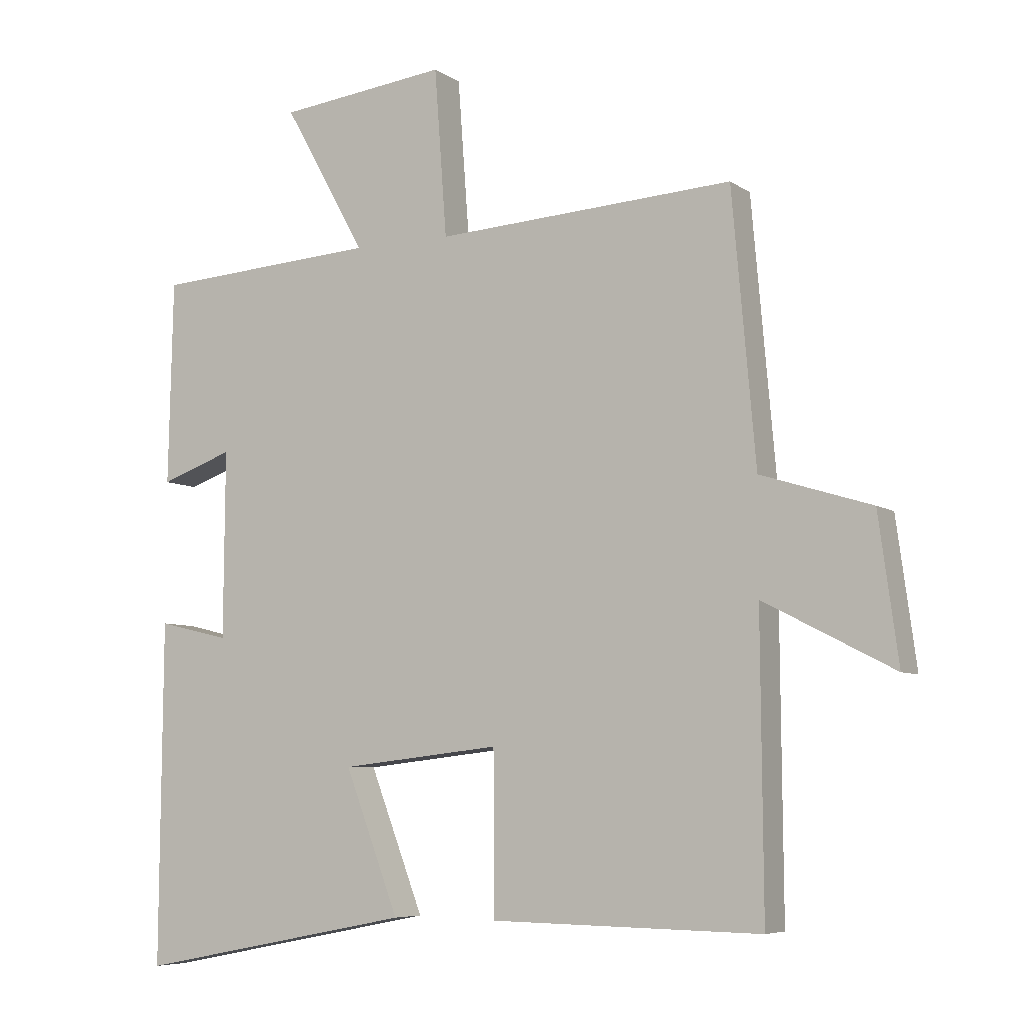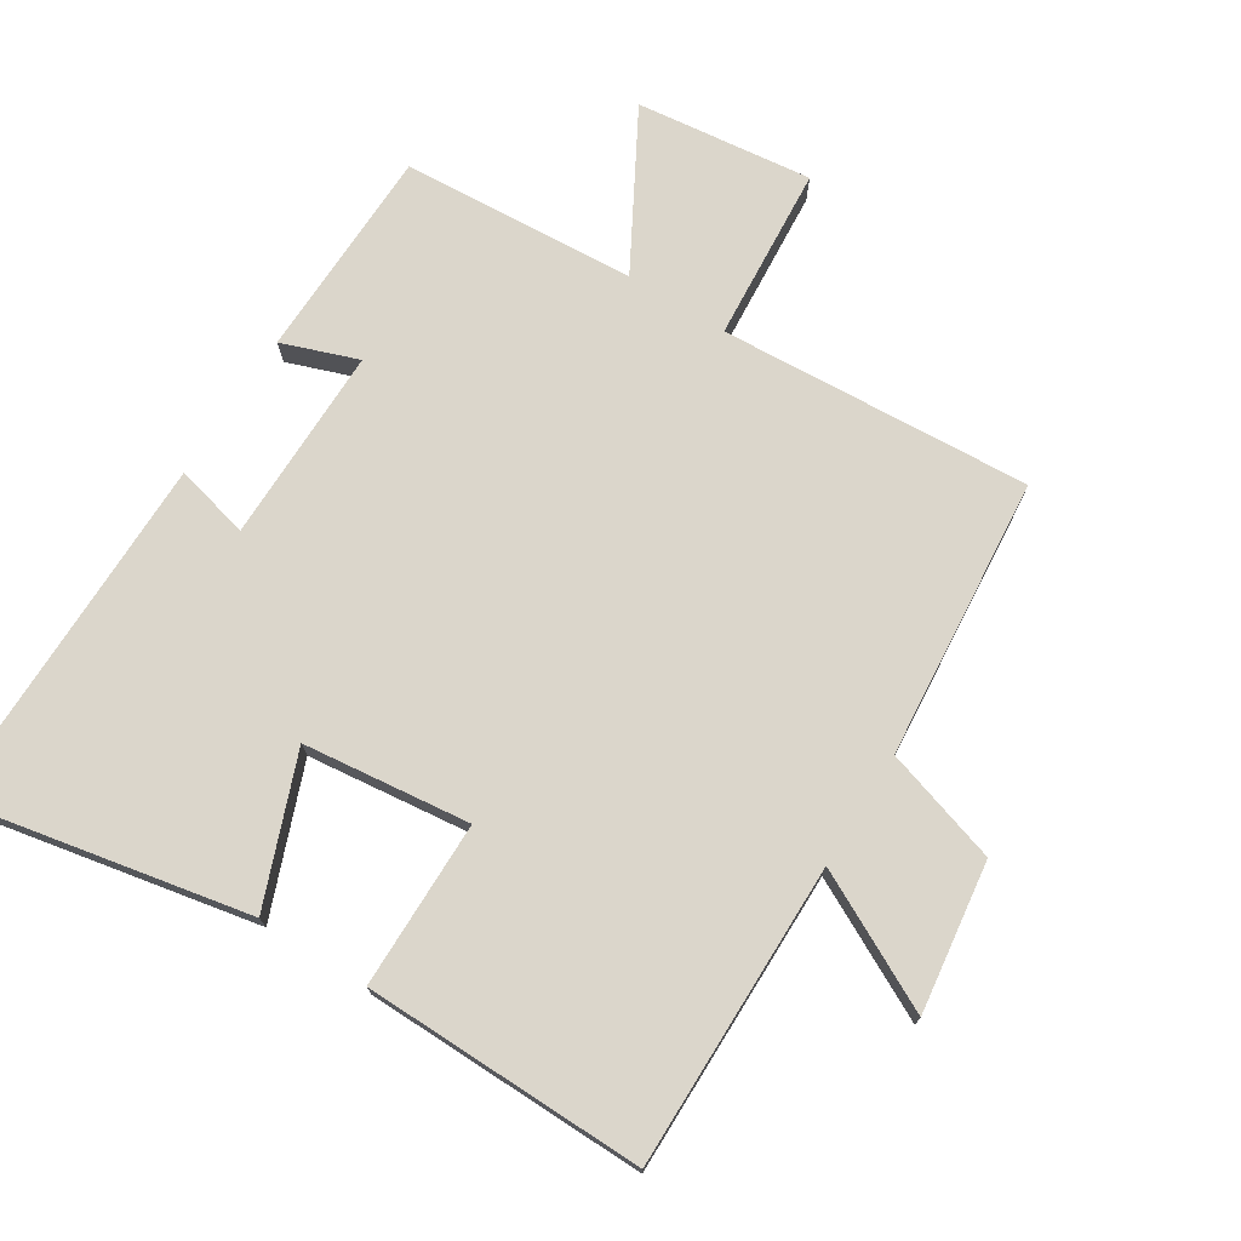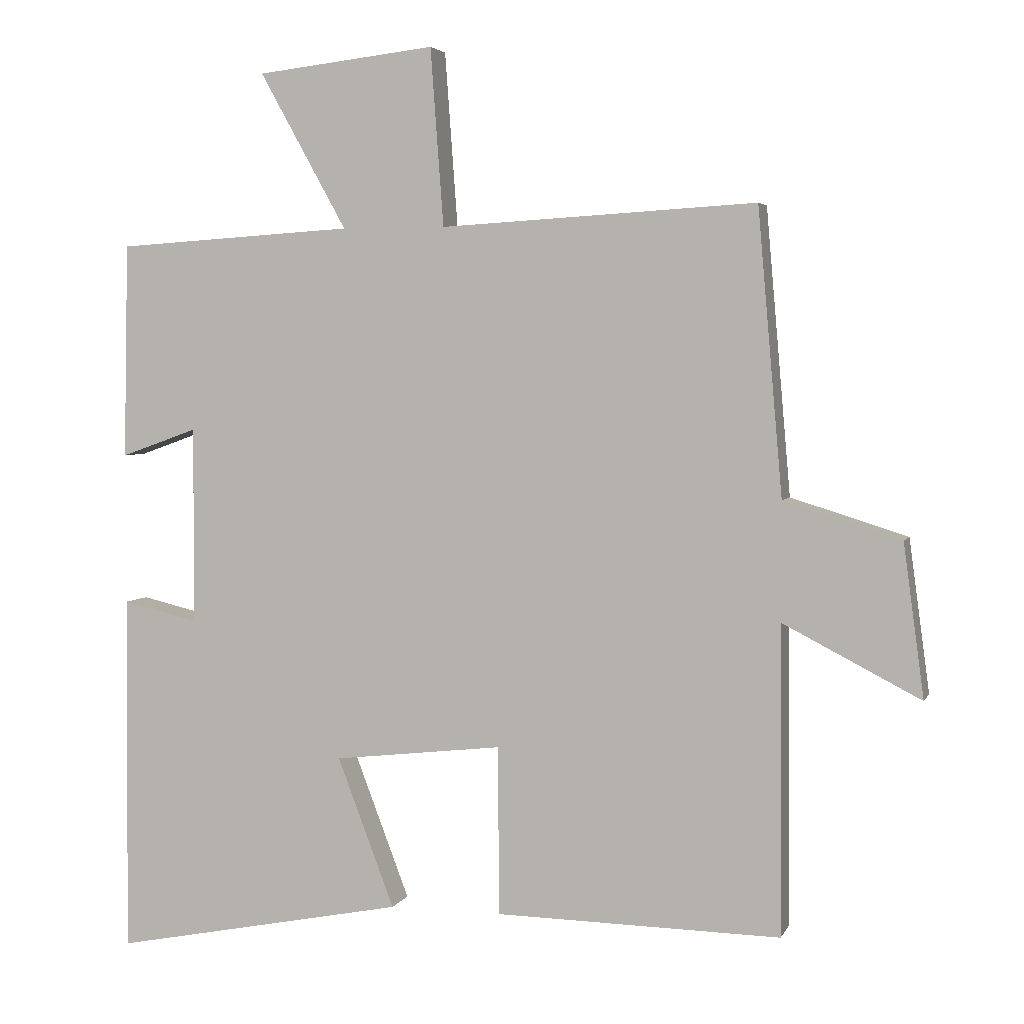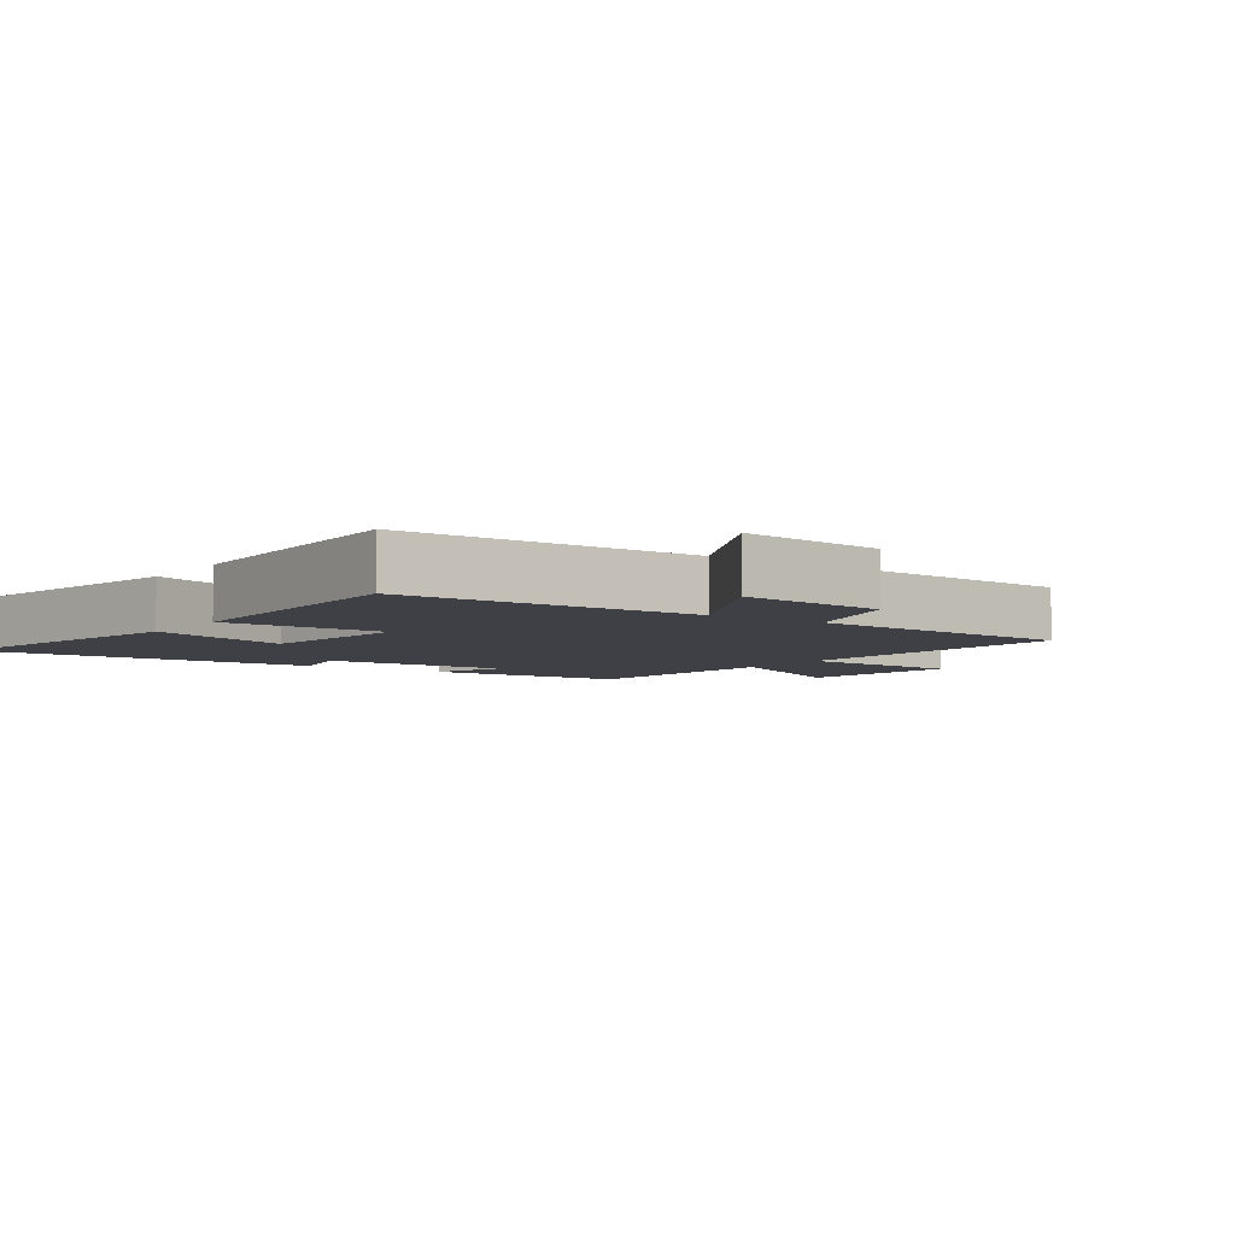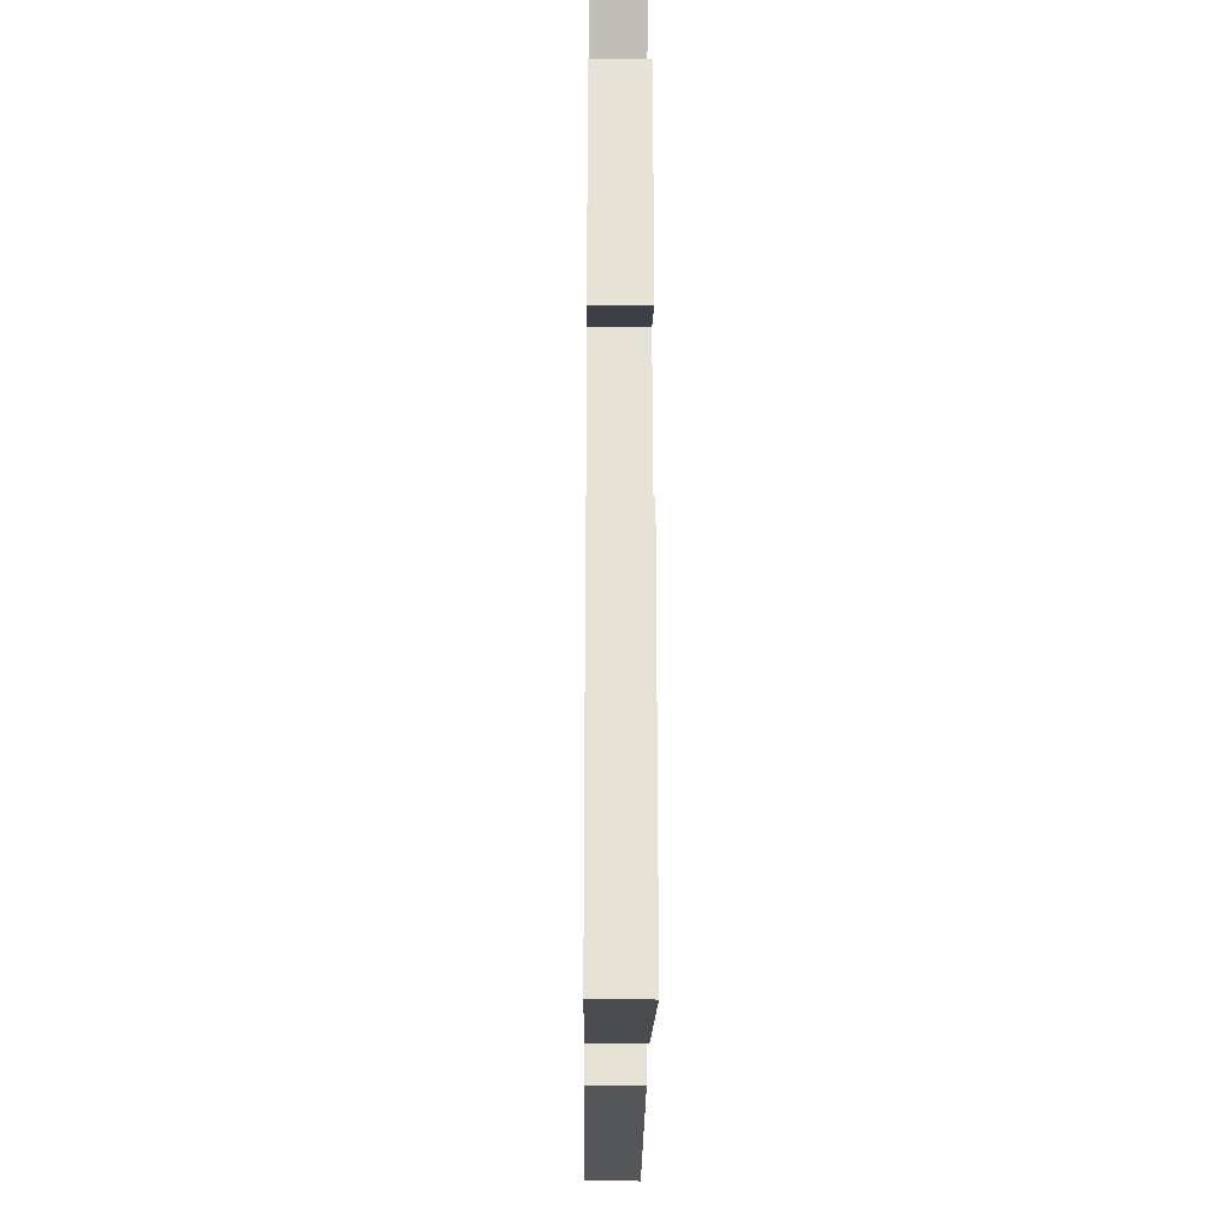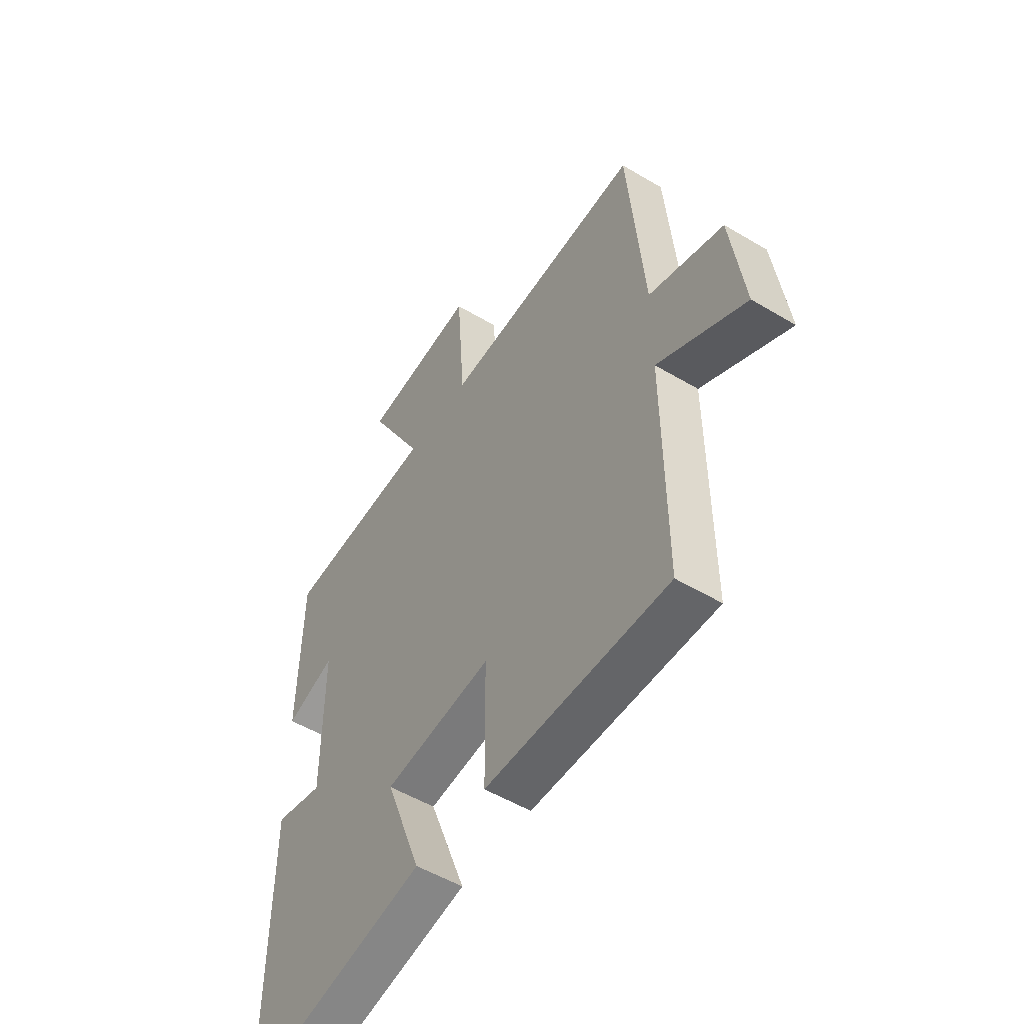
<metadata>
{"format":"obj","ext":"obj","renderer":"f3d","projection":"perspective","resolution":1024,"background":"white","views":[{"elev":-6.6,"azim":-151.2,"up":"+Z"},{"elev":73.5,"azim":-147.9,"up":"+Y"},{"elev":3.8,"azim":-164.1,"up":"+Z"},{"elev":-5.2,"azim":-124.5,"up":"+Y"},{"elev":-24.9,"azim":89.5,"up":"+Z"},{"elev":-52.4,"azim":-122.8,"up":"+Z"}]}
</metadata>
<code>
v -0.464 0.07 0.527
v -0.005 0.07 0.5
v 0.014 0.07 0.758
v 0.274 0.07 0.728
v 0.147 0.07 0.5
v 0.493 0.07 0.478
v 0.5 0.07 0.164
v 0.388 0.07 0.204
v 0.39 0.07 -0.084
v 0.5 0.07 -0.058
v 0.504 0.07 -0.584
v 0.076 0.07 -0.5
v 0.159 0.07 -0.282
v -0.087 0.07 -0.254
v -0.088 0.07 -0.5
v -0.503 0.07 -0.507
v -0.5 0.07 -0.059
v -0.7 0.07 -0.162
v -0.67 0.07 0.06
v -0.5 0.07 0.113
v -0.464 0 0.527
v -0.005 0 0.5
v 0.014 0 0.758
v 0.274 0 0.728
v 0.147 0 0.5
v 0.493 0 0.478
v 0.5 0 0.164
v 0.388 0 0.204
v 0.39 0 -0.084
v 0.5 0 -0.058
v 0.504 0 -0.584
v 0.076 0 -0.5
v 0.159 0 -0.282
v -0.087 0 -0.254
v -0.088 0 -0.5
v -0.503 0 -0.507
v -0.5 0 -0.059
v -0.7 0 -0.162
v -0.67 0 0.06
v -0.5 0 0.113
f 17 18 19 20
f 17 20 1 2
f 14 15 16 17
f 13 14 17 2
f 10 11 12 13
f 9 10 13
f 8 9 13 2
f 5 6 7 8
f 5 8 2
f 2 3 4 5
f 40 39 38 37
f 22 21 40 37
f 37 36 35 34
f 22 37 34 33
f 33 32 31 30
f 33 30 29
f 22 33 29 28
f 28 27 26 25
f 22 28 25
f 25 24 23 22
f 1 21 22 2
f 2 22 23 3
f 3 23 24 4
f 4 24 25 5
f 5 25 26 6
f 6 26 27 7
f 7 27 28 8
f 8 28 29 9
f 9 29 30 10
f 10 30 31 11
f 11 31 32 12
f 12 32 33 13
f 13 33 34 14
f 14 34 35 15
f 15 35 36 16
f 16 36 37 17
f 17 37 38 18
f 18 38 39 19
f 19 39 40 20
f 20 40 21 1

</code>
